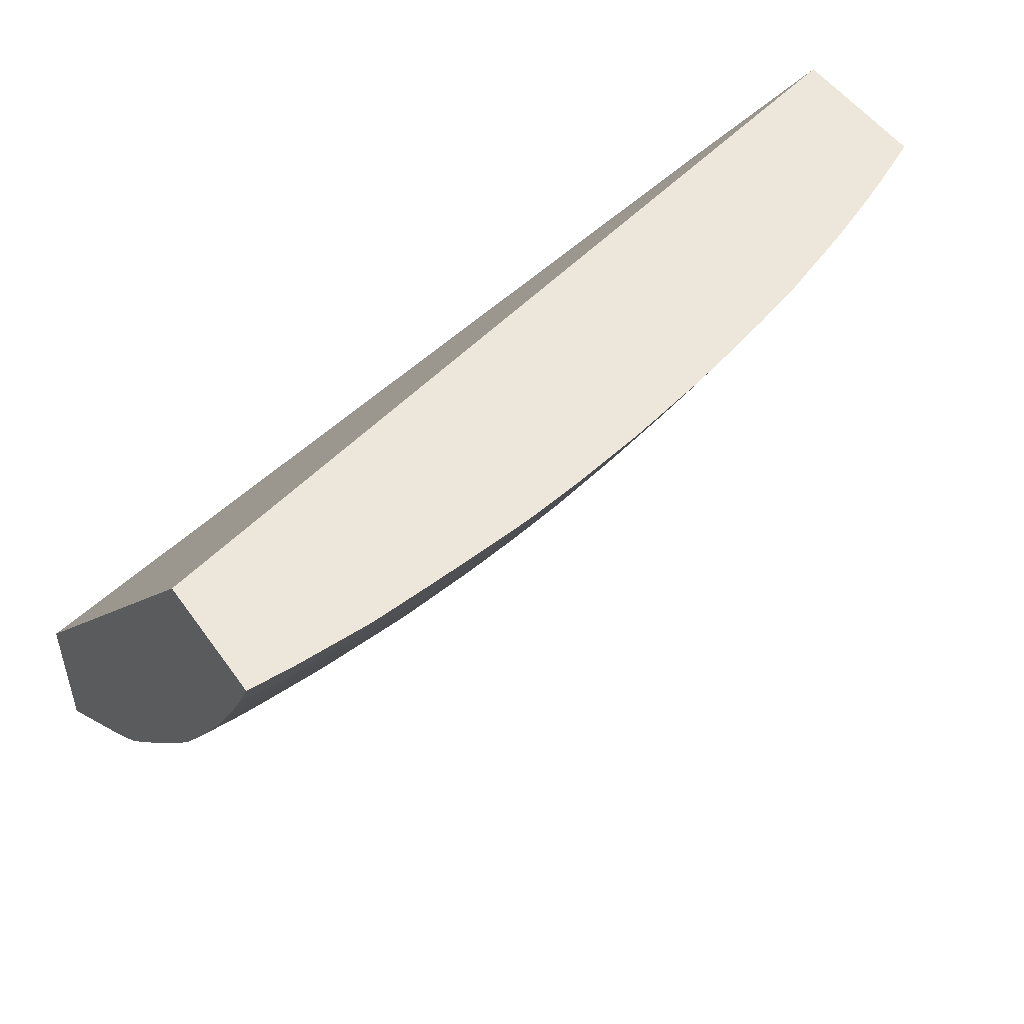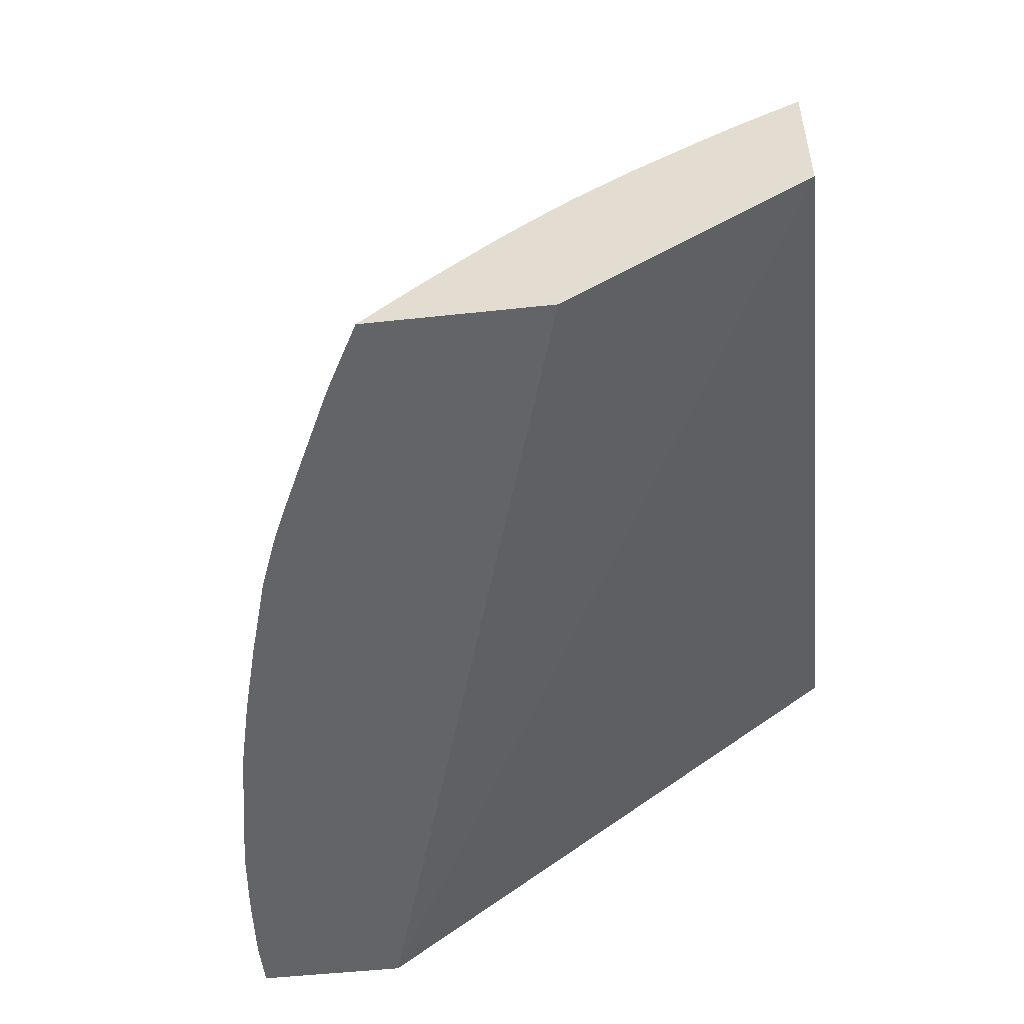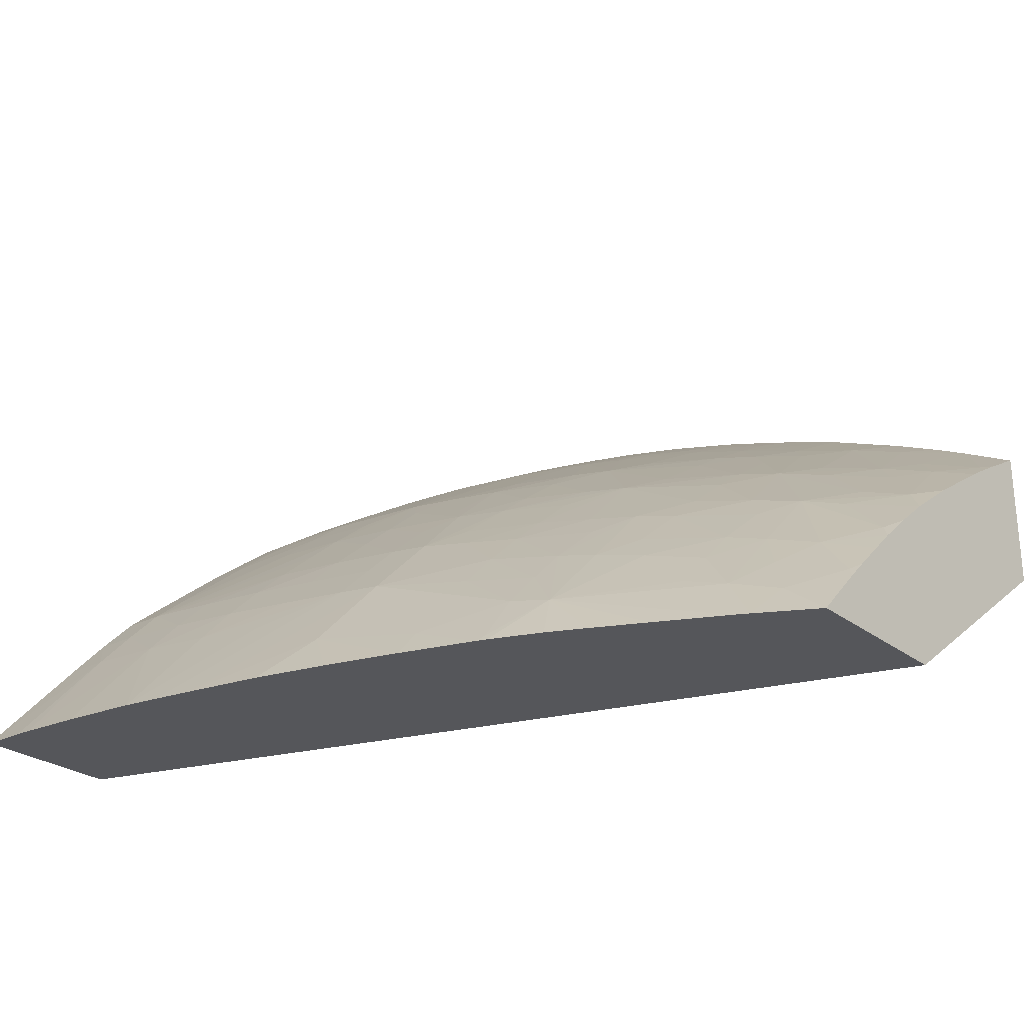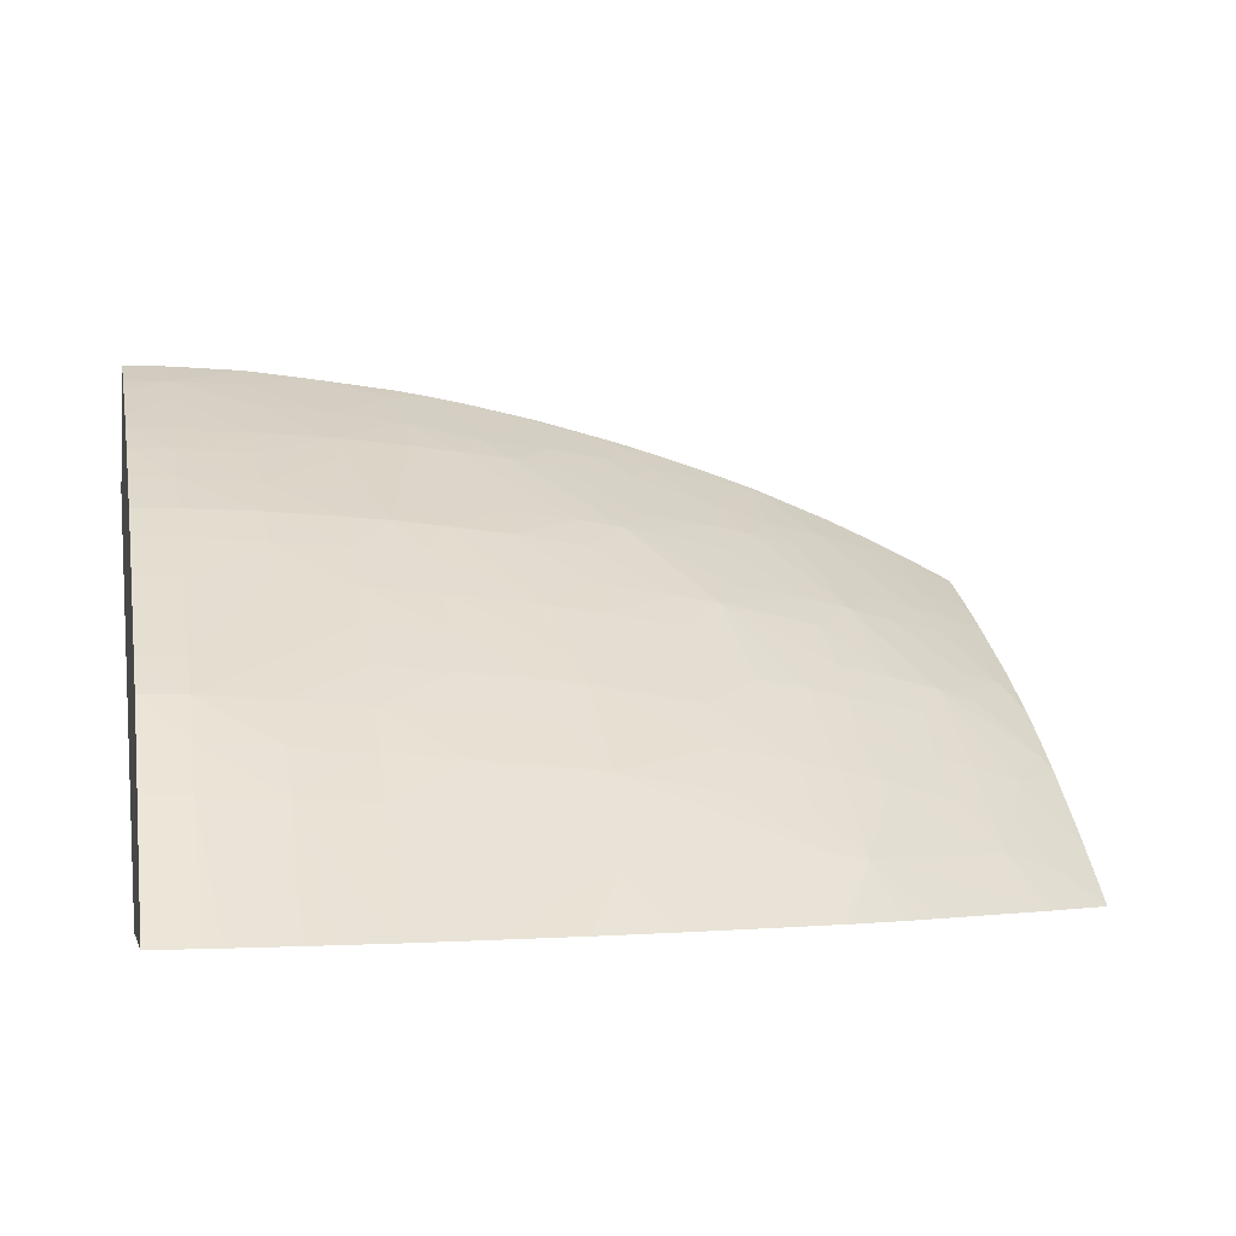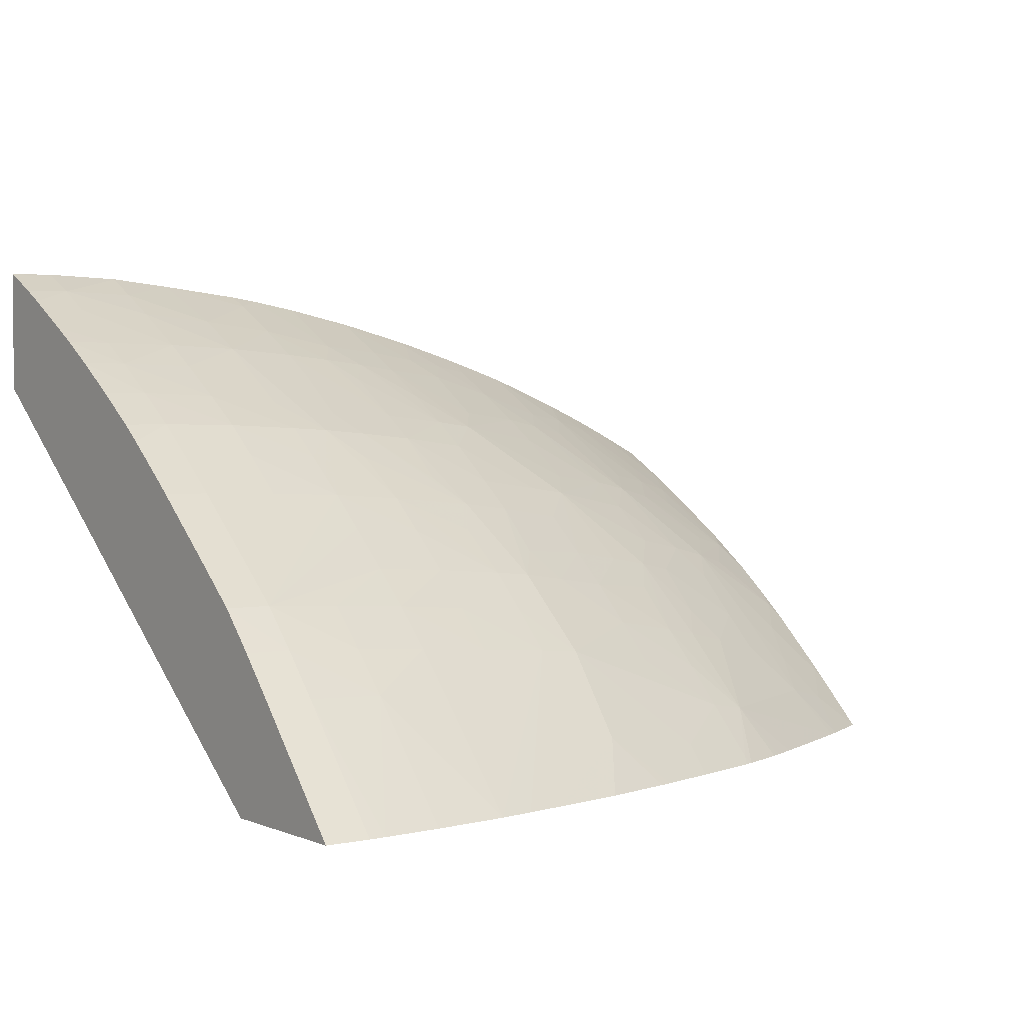
<metadata>
{"format":"obj","ext":"obj","renderer":"f3d","projection":"perspective","resolution":1024,"background":"white","views":[{"elev":50.7,"azim":146.0,"up":"+Z"},{"elev":-51.1,"azim":-83.3,"up":"+Y"},{"elev":-25.8,"azim":-140.8,"up":"+Y"},{"elev":-2.0,"azim":167.7,"up":"+Y"},{"elev":2.7,"azim":144.3,"up":"+Y"}]}
</metadata>
<code>
v -0.01453 0.005746 0.002291
v -0.0161 0.005746 0.002298
v -0.0161 0.009691 0.005854
v -0.01453 0.009682 0.005856
v -0.01453 0.005746 0.007656
v -0.01669 0.005746 0.00233
v -0.01878 0.009588 0.005962
v -0.0161 0.01114 0.0072
v -0.01453 0.01114 0.007202
v -0.01453 0.01976 0.02584
v -0.04533 0.01182 0.02584
v -0.04533 0.005746 0.0173
v -0.01878 0.005746 0.002496
v -0.01878 0.01099 0.007308
v -0.0196 0.005746 0.002584
v -0.02147 0.005746 0.002796
v -0.02147 0.009392 0.006138
v -0.02147 0.01081 0.007481
v -0.0161 0.01249 0.008514
v -0.01453 0.01249 0.008511
v -0.01453 0.02421 0.02584
v -0.04533 0.01691 0.02584
v -0.04533 0.005746 0.01099
v -0.01878 0.01233 0.00868
v -0.02275 0.005746 0.003019
v -0.02685 0.01036 0.007926
v -0.02416 0.009143 0.006354
v -0.02416 0.01059 0.007698
v -0.02147 0.01216 0.008852
v -0.01878 0.01598 0.01296
v -0.0161 0.01361 0.009857
v -0.01453 0.01361 0.009857
v -0.02147 0.01338 0.0102
v -0.02147 0.01472 0.01175
v -0.02147 0.01587 0.0131
v -0.01453 0.02416 0.02572
v -0.01459 0.02421 0.02584
v -0.04533 0.01672 0.02548
v -0.04344 0.01784 0.02584
v -0.04533 0.006498 0.01176
v -0.0436 0.007016 0.01127
v -0.04336 0.005746 0.00991
v -0.02416 0.005746 0.003275
v -0.02707 0.008594 0.00637
v -0.02847 0.01021 0.008083
v -0.02685 0.01171 0.009325
v -0.02416 0.01194 0.009076
v -0.02416 0.0132 0.01042
v -0.01878 0.01733 0.01462
v -0.0161 0.01606 0.01286
v -0.01453 0.01606 0.01285
v -0.02416 0.01455 0.01198
v -0.02416 0.01568 0.01332
v -0.02288 0.01818 0.01622
v -0.02147 0.01722 0.01478
v -0.01453 0.0235 0.02438
v -0.0161 0.02352 0.02435
v -0.0161 0.02417 0.02569
v -0.0161 0.02423 0.02584
v -0.04533 0.01606 0.02429
v -0.04291 0.01809 0.02584
v -0.04322 0.01776 0.02551
v -0.04506 0.01585 0.02368
v -0.04533 0.007501 0.01279
v -0.04509 0.007897 0.01306
v -0.04266 0.008601 0.01239
v -0.04181 0.007512 0.01077
v -0.0432 0.005746 0.009823
v -0.0269 0.005746 0.003801
v -0.02812 0.007403 0.005499
v -0.02929 0.01138 0.009606
v -0.02831 0.01283 0.01083
v -0.02954 0.00717 0.005702
v -0.03223 0.006734 0.006091
v -0.03492 0.007778 0.007843
v -0.03223 0.009566 0.008703
v -0.03223 0.01089 0.01005
v -0.02685 0.01298 0.01067
v -0.01878 0.01839 0.01596
v -0.0161 0.0174 0.01456
v -0.01453 0.01662 0.01356
v -0.02393 0.01717 0.01516
v -0.02673 0.01449 0.01245
v -0.02754 0.01537 0.01369
v -0.02467 0.01804 0.01644
v -0.02393 0.01879 0.01743
v -0.02416 0.02028 0.01985
v -0.02416 0.02112 0.0212
v -0.02147 0.02131 0.02091
v -0.02147 0.02045 0.01957
v -0.02147 0.01919 0.01758
v -0.02147 0.01826 0.01613
v -0.01453 0.02307 0.02354
v -0.0161 0.02276 0.02296
v -0.01878 0.02266 0.02296
v -0.01878 0.02346 0.02445
v -0.01878 0.02414 0.0258
v -0.01453 0.022 0.0216
v -0.01878 0.02416 0.02584
v -0.01624 0.02423 0.02584
v -0.04533 0.01555 0.02341
v -0.04218 0.01842 0.02584
v -0.04137 0.01805 0.02451
v -0.04304 0.01633 0.02286
v -0.04398 0.01532 0.02189
v -0.04533 0.008187 0.01353
v -0.04351 0.009689 0.01403
v -0.04172 0.01015 0.01351
v -0.04272 0.005746 0.009574
v -0.0403 0.009237 0.01178
v -0.0403 0.007892 0.0104
v -0.03642 0.007505 0.008097
v -0.02941 0.005746 0.00443
v -0.02954 0.005746 0.004462
v -0.03002 0.005746 0.004598
v -0.03223 0.005746 0.005223
v -0.0301 0.01256 0.01113
v -0.02934 0.01361 0.0121
v -0.02954 0.01513 0.014
v -0.03492 0.005746 0.006048
v -0.03511 0.005986 0.00632
v -0.03492 0.009123 0.009184
v -0.03492 0.01042 0.01053
v -0.03223 0.01224 0.01151
v -0.01878 0.01945 0.01758
v -0.0161 0.01955 0.01758
v -0.0161 0.01843 0.0159
v -0.01453 0.01741 0.01457
v -0.02685 0.01783 0.01674
v -0.02673 0.01631 0.01471
v -0.02954 0.01617 0.01534
v -0.02685 0.01871 0.01808
v -0.02603 0.02096 0.02145
v -0.02416 0.02211 0.02296
v -0.02147 0.02242 0.02296
v -0.01878 0.02141 0.02073
v -0.01878 0.02058 0.01938
v -0.0161 0.02144 0.02064
v -0.02107 0.02393 0.02584
v -0.01912 0.02413 0.02584
v -0.01453 0.02145 0.02063
v -0.04533 0.01506 0.02259
v -0.04125 0.01883 0.02584
v -0.0404 0.01902 0.02551
v -0.03957 0.01845 0.02385
v -0.04219 0.01575 0.02121
v -0.04461 0.01295 0.01871
v -0.04533 0.01334 0.0199
v -0.04304 0.01475 0.02029
v -0.04533 0.009123 0.01455
v -0.04533 0.009915 0.01543
v -0.04498 0.01047 0.01582
v -0.04151 0.01274 0.01632
v -0.0403 0.0105 0.01312
v -0.0403 0.005746 0.008396
v -0.03814 0.009751 0.01123
v -0.03635 0.01015 0.01082
v -0.0353 0.005746 0.006174
v -0.03711 0.005746 0.006893
v -0.03747 0.005746 0.007055
v -0.03846 0.005746 0.007516
v -0.03223 0.01338 0.01286
v -0.03223 0.01473 0.01447
v -0.03385 0.01559 0.01611
v -0.03223 0.01581 0.01581
v -0.03612 0.01275 0.01361
v -0.0351 0.01194 0.0123
v -0.03432 0.01305 0.01325
v -0.0161 0.02064 0.01929
v -0.01453 0.02064 0.01929
v -0.01453 0.01954 0.01758
v -0.01453 0.01842 0.01591
v -0.01453 0.01783 0.01513
v -0.02954 0.01751 0.01717
v -0.02954 0.01845 0.01851
v -0.0269 0.02017 0.02044
v -0.02783 0.02078 0.02174
v -0.0269 0.02154 0.02277
v -0.02518 0.02345 0.02584
v -0.02416 0.02319 0.02503
v -0.02147 0.02389 0.02584
v -0.04041 0.01919 0.02584
v -0.03768 0.02025 0.02584
v -0.03915 0.01557 0.0188
v -0.04015 0.01607 0.02029
v -0.03762 0.02022 0.02573
v -0.03745 0.01874 0.02296
v -0.03825 0.01791 0.02206
v -0.04095 0.01517 0.01941
v -0.04533 0.01196 0.01795
v -0.04298 0.01334 0.01815
v -0.04298 0.01235 0.01681
v -0.04533 0.01094 0.01666
v -0.03972 0.01314 0.01584
v -0.04049 0.012 0.01492
v -0.03761 0.01245 0.01397
v -0.03739 0.01093 0.01216
v -0.03114 0.01826 0.0188
v -0.03761 0.01355 0.01531
v -0.03564 0.01525 0.01655
v -0.03761 0.01586 0.01839
v -0.03481 0.01621 0.0175
v -0.02954 0.01951 0.02027
v -0.02954 0.02058 0.02209
v -0.02954 0.02134 0.02344
v -0.02702 0.02307 0.02573
v -0.02693 0.02314 0.02584
v -0.02954 0.02251 0.02565
v -0.02416 0.02359 0.02584
v -0.03752 0.02031 0.02584
v -0.03745 0.01724 0.02047
v -0.03761 0.01489 0.01705
v -0.03592 0.02084 0.02584
v -0.03492 0.0206 0.02479
v -0.03492 0.01959 0.02296
v -0.03645 0.01825 0.0215
v -0.04533 0.01158 0.01746
v -0.03211 0.01882 0.0202
v -0.03492 0.01765 0.01975
v -0.03492 0.01851 0.0211
v -0.03241 0.02035 0.023
v -0.03164 0.02107 0.02392
v -0.02719 0.02309 0.02584
v -0.03241 0.02167 0.02542
v -0.03242 0.02188 0.02584
v -0.02974 0.02255 0.02584
v -0.02954 0.0226 0.02584
v -0.03492 0.02115 0.02584
v -0.03466 0.02123 0.02584
v -0.03344 0.02082 0.02438
v -0.03385 0.02147 0.02584
f 1 2 3
f 1 3 4
f 1 4 9
f 1 9 20
f 1 20 32
f 1 32 51
f 1 51 81
f 1 81 128
f 1 128 173
f 1 173 172
f 1 172 171
f 1 171 170
f 1 170 141
f 1 141 98
f 1 98 93
f 1 93 56
f 1 56 36
f 1 36 21
f 1 21 10
f 1 10 5
f 1 5 12
f 1 12 23
f 1 23 42
f 1 42 68
f 1 68 109
f 1 109 155
f 1 155 161
f 1 161 160
f 1 160 159
f 1 159 158
f 1 158 120
f 1 120 116
f 1 116 115
f 1 115 114
f 1 114 113
f 1 113 69
f 1 69 43
f 1 43 25
f 1 25 16
f 1 16 15
f 1 15 13
f 1 13 6
f 1 6 2
f 2 6 3
f 3 6 7
f 3 7 8
f 3 8 9
f 3 9 4
f 5 10 11
f 5 11 12
f 6 13 7
f 7 14 8
f 7 13 15
f 7 15 16
f 7 16 17
f 7 17 18
f 7 18 14
f 8 14 19
f 8 19 20
f 8 20 9
f 10 21 37
f 10 37 59
f 10 59 100
f 10 100 99
f 10 99 140
f 10 140 139
f 10 139 181
f 10 181 209
f 10 209 179
f 10 179 207
f 10 207 223
f 10 223 227
f 10 227 226
f 10 226 225
f 10 225 231
f 10 231 229
f 10 229 228
f 10 228 213
f 10 213 210
f 10 210 183
f 10 183 182
f 10 182 143
f 10 143 102
f 10 102 61
f 10 61 39
f 10 39 22
f 10 22 11
f 11 22 38
f 11 38 60
f 11 60 101
f 11 101 142
f 11 142 148
f 11 148 190
f 11 190 217
f 11 217 193
f 11 193 151
f 11 151 150
f 11 150 106
f 11 106 64
f 11 64 40
f 11 40 23
f 11 23 12
f 14 18 29
f 14 29 24
f 14 24 19
f 16 25 26
f 16 26 27
f 16 27 17
f 17 27 26
f 17 26 28
f 17 28 18
f 18 28 29
f 19 30 31
f 19 31 32
f 19 32 20
f 19 24 33
f 19 33 34
f 19 34 35
f 19 35 30
f 21 36 37
f 22 39 38
f 23 40 41
f 23 41 42
f 24 29 33
f 25 43 44
f 25 44 26
f 26 44 45
f 26 45 46
f 26 46 47
f 26 47 28
f 28 47 29
f 29 47 48
f 29 48 33
f 30 49 50
f 30 50 31
f 30 35 49
f 31 50 51
f 31 51 32
f 33 48 34
f 34 48 52
f 34 52 35
f 35 52 53
f 35 53 54
f 35 54 55
f 35 55 49
f 36 56 57
f 36 57 58
f 36 58 37
f 37 58 59
f 38 39 60
f 39 61 62
f 39 62 63
f 39 63 60
f 40 64 65
f 40 65 41
f 41 65 66
f 41 66 67
f 41 67 68
f 41 68 42
f 43 69 70
f 43 70 44
f 44 70 45
f 45 71 72
f 45 72 46
f 45 70 73
f 45 73 74
f 45 74 75
f 45 75 76
f 45 76 77
f 45 77 71
f 46 72 78
f 46 78 48
f 46 48 47
f 48 78 52
f 49 55 79
f 49 79 80
f 49 80 50
f 50 80 51
f 51 80 81
f 52 78 53
f 53 82 54
f 53 78 83
f 53 83 84
f 53 84 82
f 54 82 85
f 54 85 86
f 54 86 87
f 54 87 88
f 54 88 89
f 54 89 90
f 54 90 91
f 54 91 92
f 54 92 55
f 55 92 79
f 56 93 57
f 57 94 95
f 57 95 96
f 57 96 97
f 57 97 58
f 57 93 98
f 57 98 94
f 58 97 99
f 58 99 100
f 58 100 59
f 60 63 101
f 61 102 103
f 61 103 62
f 62 104 63
f 62 103 104
f 63 105 101
f 63 104 105
f 64 106 65
f 65 107 66
f 65 106 107
f 66 108 67
f 66 107 108
f 67 109 68
f 67 108 110
f 67 110 111
f 67 111 112
f 67 112 109
f 69 113 70
f 70 113 114
f 70 114 115
f 70 115 116
f 70 116 73
f 71 77 72
f 72 77 117
f 72 117 118
f 72 118 119
f 72 119 84
f 72 84 83
f 72 83 78
f 73 116 74
f 74 116 120
f 74 120 121
f 74 121 75
f 75 121 112
f 75 112 122
f 75 122 76
f 76 122 77
f 77 122 123
f 77 123 124
f 77 124 117
f 79 92 125
f 79 125 126
f 79 126 127
f 79 127 80
f 80 127 128
f 80 128 81
f 82 84 85
f 84 129 130
f 84 130 85
f 84 119 131
f 84 131 129
f 85 130 129
f 85 129 132
f 85 132 86
f 86 132 87
f 87 132 88
f 88 132 133
f 88 133 134
f 88 134 89
f 89 134 135
f 89 135 95
f 89 95 136
f 89 136 137
f 89 137 125
f 89 125 90
f 90 125 91
f 91 125 92
f 94 138 136
f 94 136 95
f 94 98 138
f 95 135 96
f 96 135 139
f 96 139 140
f 96 140 97
f 97 140 99
f 98 141 138
f 101 105 142
f 102 143 144
f 102 144 103
f 103 144 145
f 103 145 146
f 103 146 104
f 104 146 105
f 105 147 148
f 105 148 142
f 105 146 149
f 105 149 147
f 106 150 107
f 107 150 151
f 107 151 152
f 107 152 153
f 107 153 108
f 108 153 154
f 108 154 110
f 109 112 155
f 110 154 156
f 110 156 111
f 111 156 112
f 112 156 157
f 112 157 123
f 112 123 122
f 112 121 158
f 112 158 159
f 112 159 160
f 112 160 161
f 112 161 155
f 117 124 162
f 117 162 118
f 118 162 119
f 119 162 163
f 119 163 164
f 119 164 165
f 119 165 131
f 120 158 121
f 123 157 166
f 123 166 167
f 123 167 124
f 124 167 168
f 124 168 162
f 125 137 169
f 125 169 126
f 126 169 170
f 126 170 171
f 126 171 127
f 127 171 172
f 127 172 173
f 127 173 128
f 129 131 174
f 129 174 175
f 129 175 132
f 131 165 174
f 132 176 133
f 132 175 176
f 133 176 177
f 133 177 178
f 133 178 134
f 134 178 179
f 134 179 180
f 134 180 135
f 135 180 181
f 135 181 139
f 136 138 169
f 136 169 137
f 138 141 169
f 141 170 169
f 143 182 144
f 144 182 183
f 144 183 145
f 145 184 185
f 145 185 146
f 145 183 186
f 145 186 187
f 145 187 188
f 145 188 184
f 146 185 184
f 146 184 189
f 146 189 149
f 147 190 148
f 147 149 189
f 147 189 191
f 147 191 153
f 147 153 192
f 147 192 190
f 151 193 152
f 152 193 192
f 152 192 153
f 153 191 184
f 153 184 194
f 153 194 195
f 153 195 154
f 154 195 196
f 154 196 197
f 154 197 156
f 156 197 157
f 157 197 166
f 162 168 164
f 162 164 163
f 164 198 174
f 164 174 165
f 164 168 166
f 164 166 199
f 164 199 200
f 164 200 201
f 164 201 202
f 164 202 198
f 166 197 196
f 166 196 199
f 166 168 167
f 174 198 175
f 175 203 177
f 175 177 176
f 175 198 203
f 177 203 204
f 177 204 205
f 177 205 178
f 178 206 207
f 178 207 179
f 178 205 208
f 178 208 206
f 179 209 180
f 180 209 181
f 183 210 186
f 184 191 189
f 184 188 211
f 184 211 201
f 184 201 212
f 184 212 194
f 186 210 213
f 186 213 214
f 186 214 215
f 186 215 187
f 187 215 216
f 187 216 188
f 188 216 211
f 190 192 217
f 192 193 217
f 194 212 199
f 194 199 196
f 194 196 195
f 198 218 204
f 198 204 203
f 198 202 219
f 198 219 220
f 198 220 218
f 199 212 200
f 200 212 201
f 201 211 216
f 201 216 219
f 201 219 202
f 204 218 221
f 204 221 222
f 204 222 205
f 205 222 208
f 206 208 207
f 207 208 223
f 208 222 224
f 208 224 225
f 208 225 226
f 208 226 227
f 208 227 223
f 213 228 214
f 214 228 229
f 214 229 230
f 214 230 215
f 215 220 216
f 215 230 221
f 215 221 220
f 216 220 219
f 218 220 221
f 221 230 222
f 222 230 224
f 224 230 231
f 224 231 225
f 229 231 230

</code>
